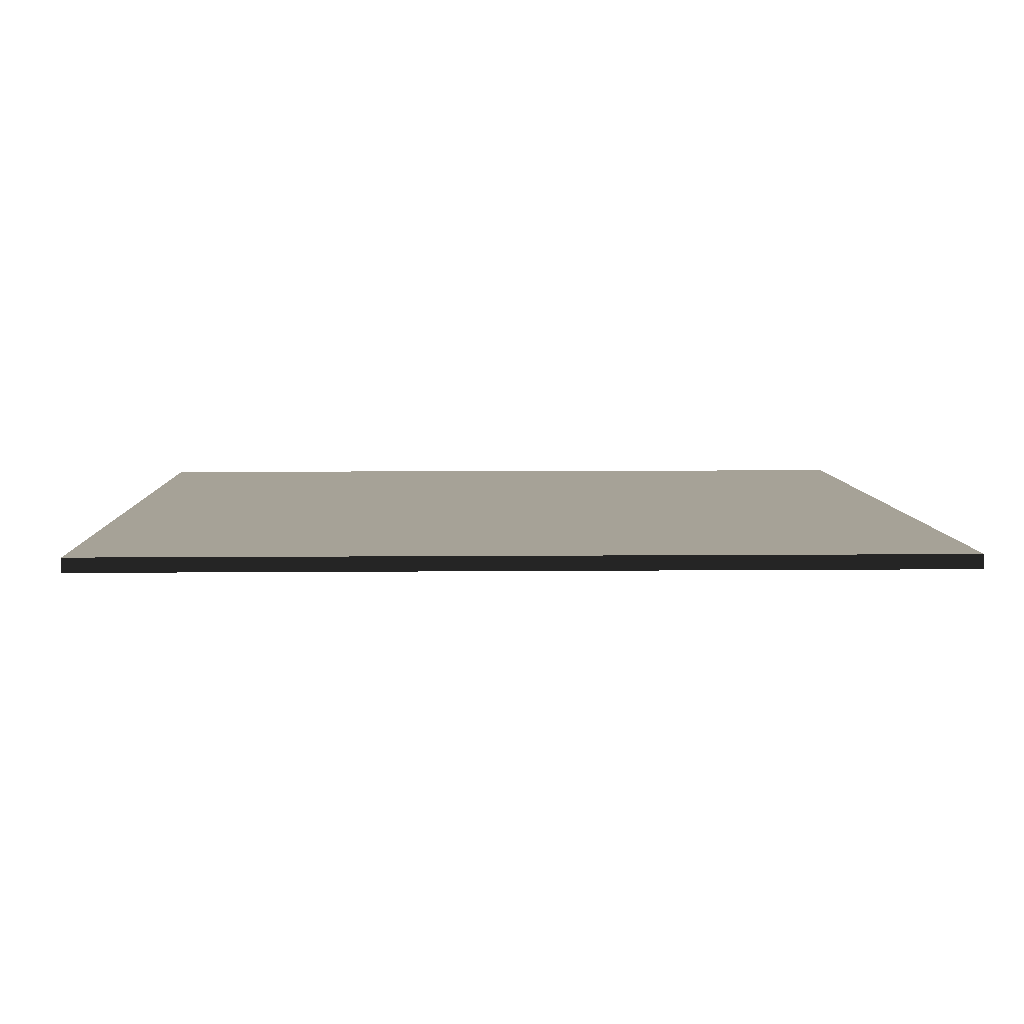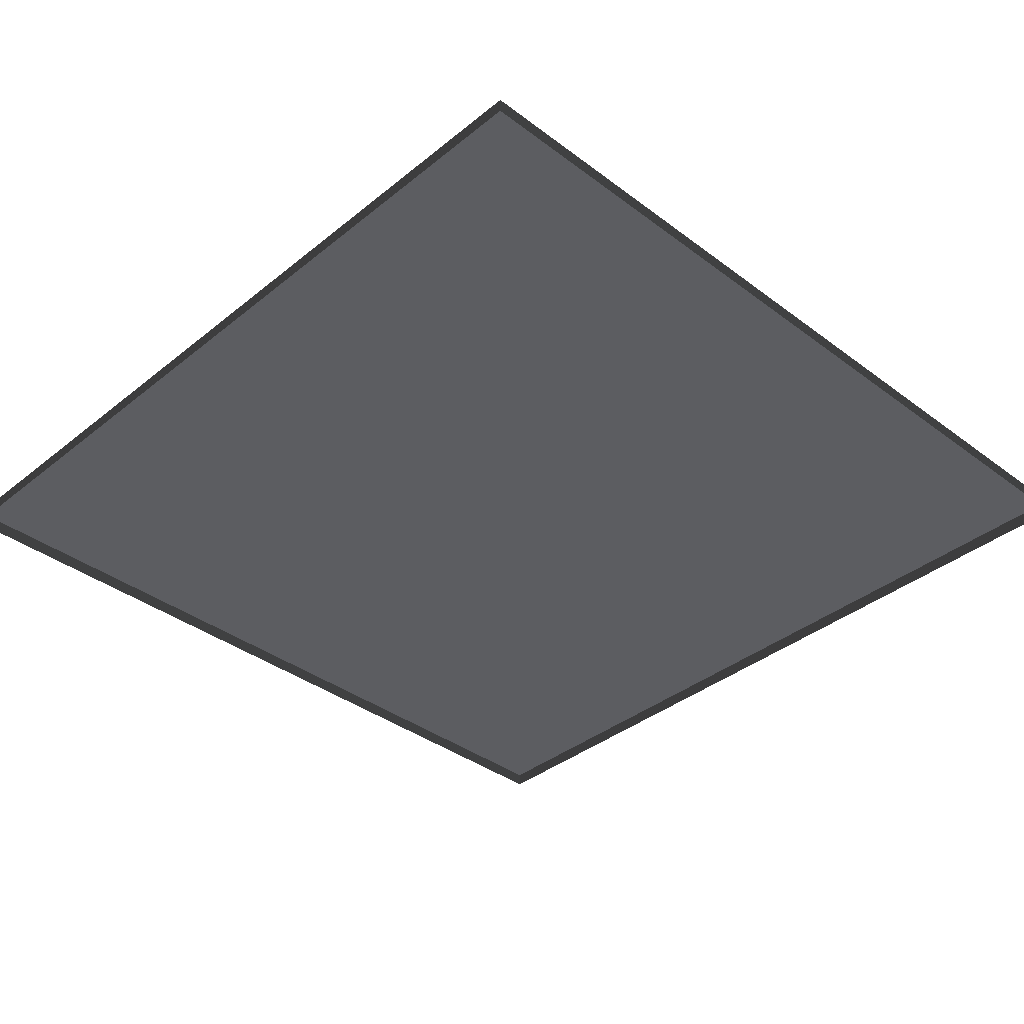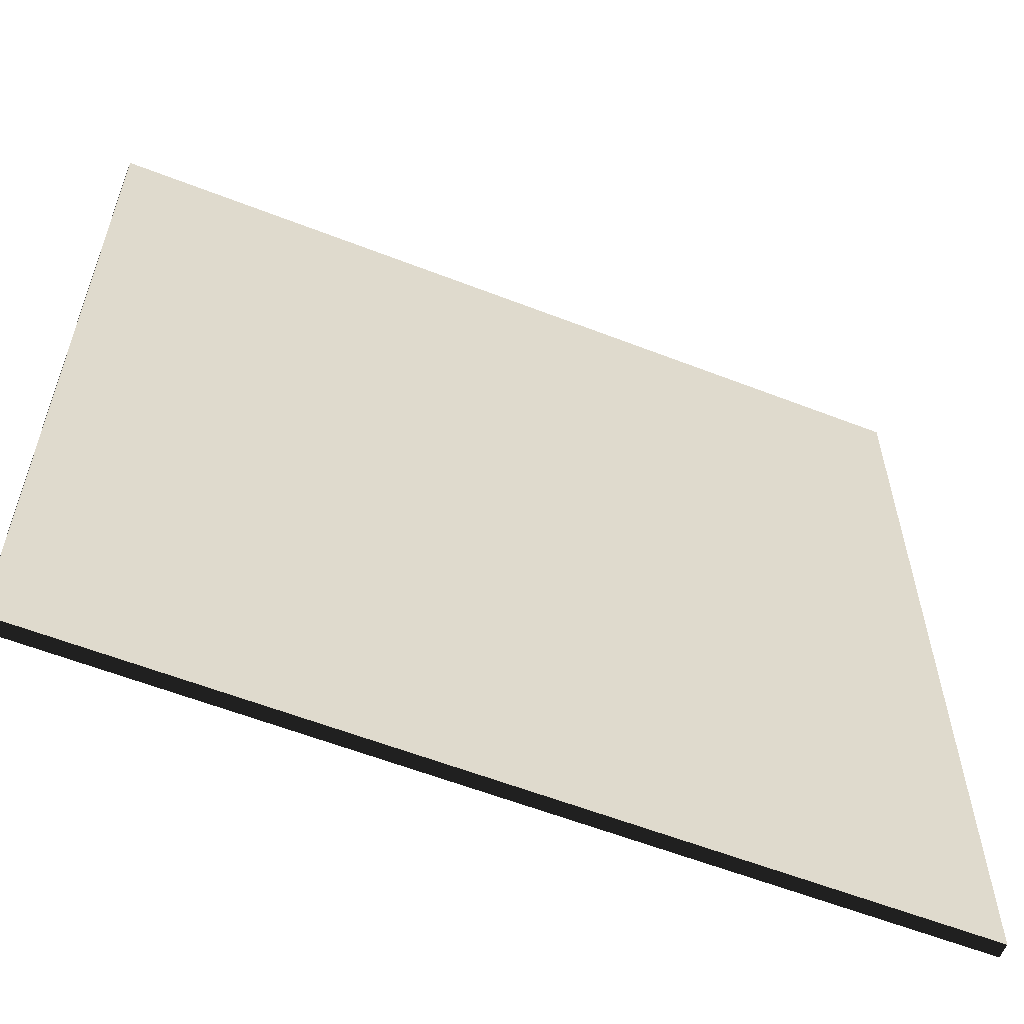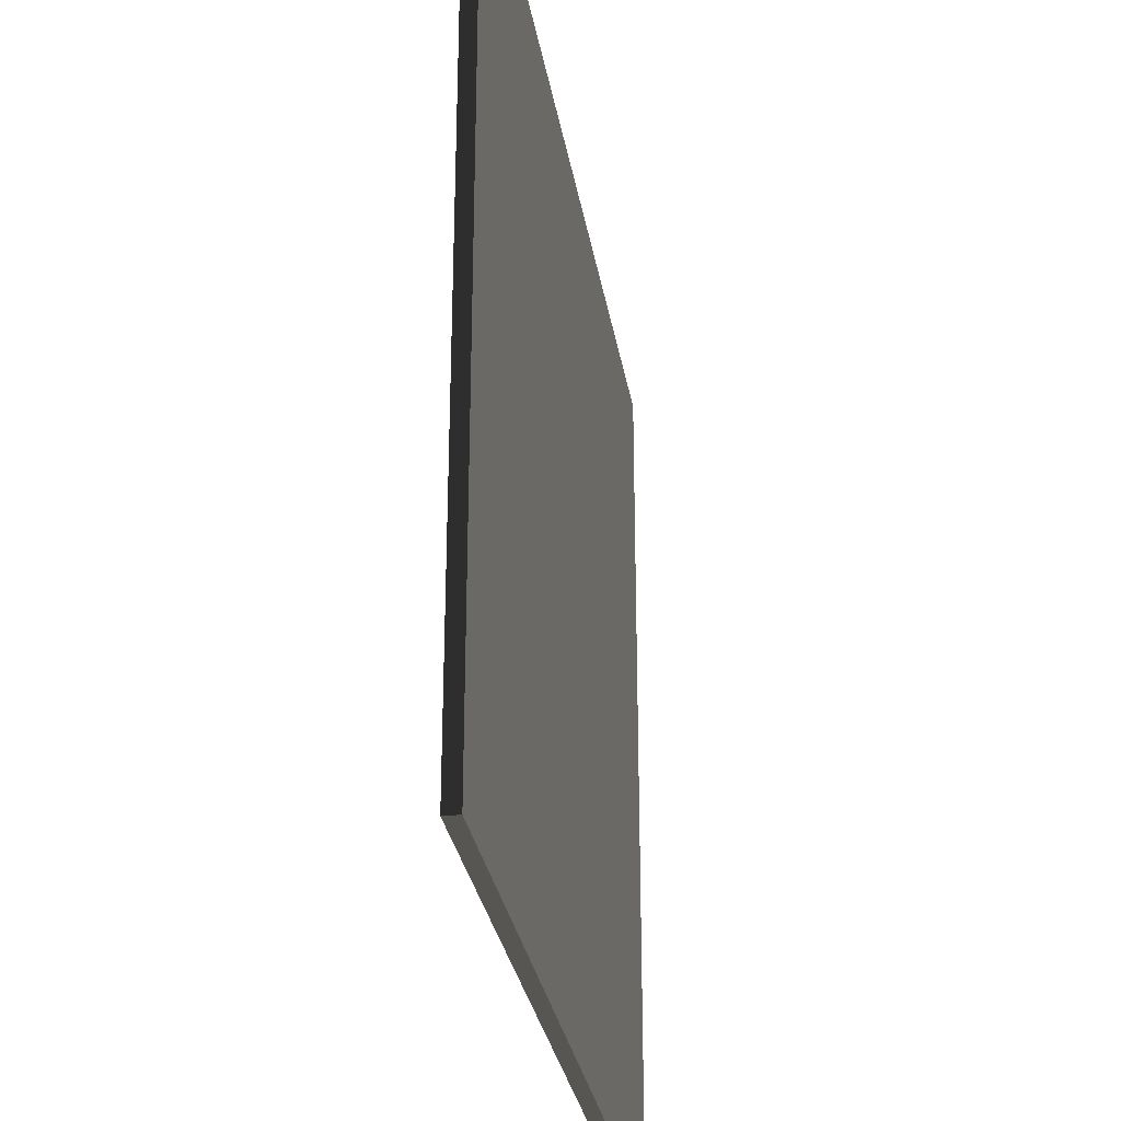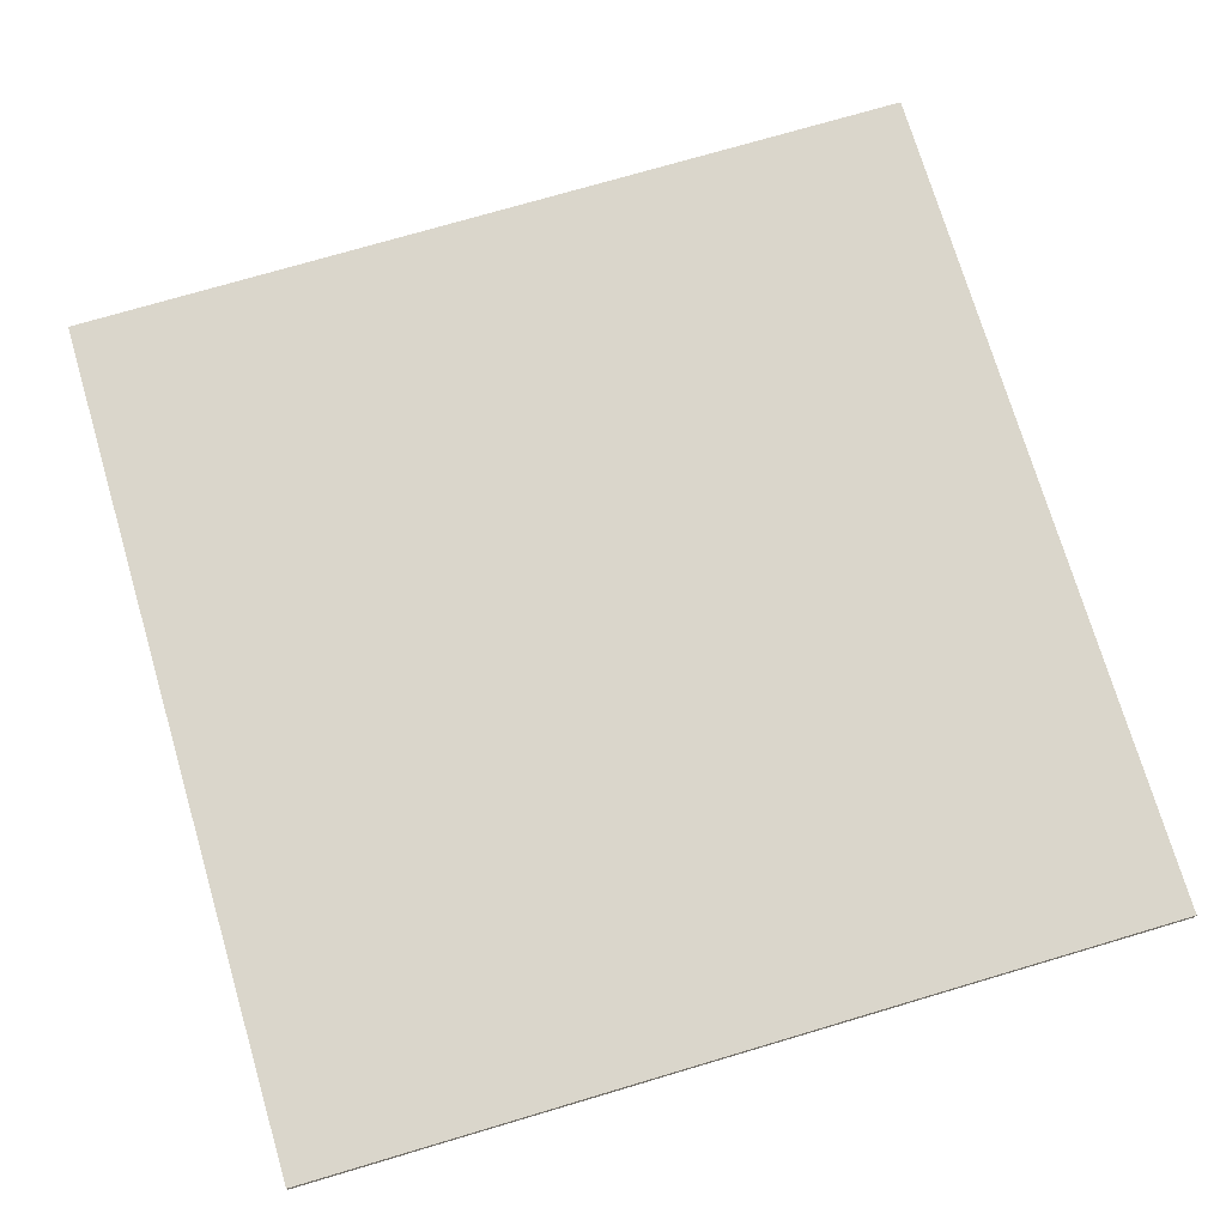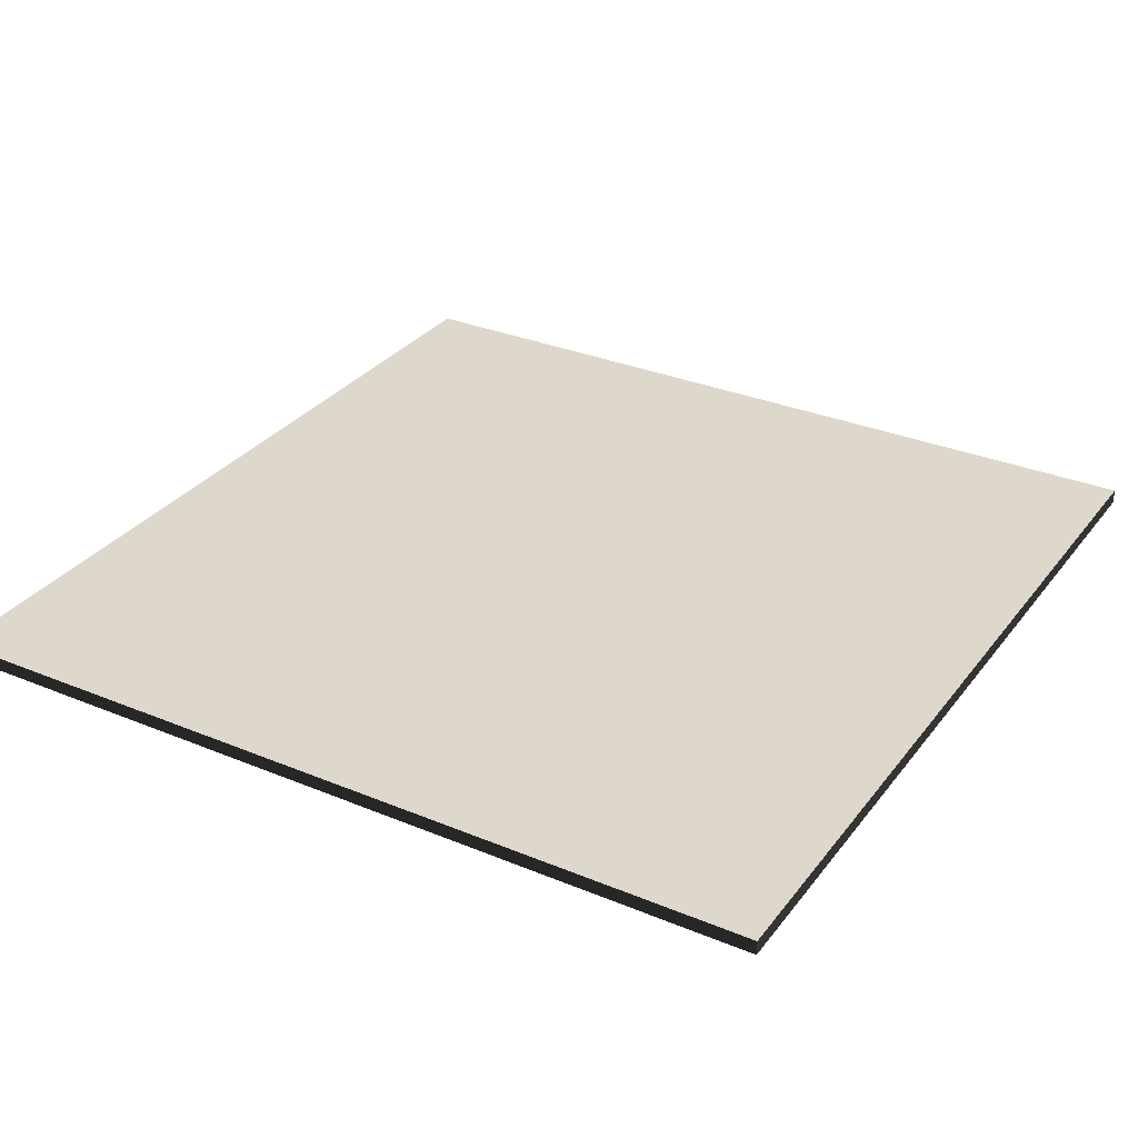
<metadata>
{"format":"obj","ext":"obj","renderer":"f3d","projection":"perspective","resolution":1024,"background":"white","views":[{"elev":6.4,"azim":-91.7,"up":"+Y"},{"elev":-37.2,"azim":136.0,"up":"+Y"},{"elev":-59.3,"azim":158.2,"up":"+Z"},{"elev":-29.8,"azim":99.3,"up":"+Z"},{"elev":73.8,"azim":-16.5,"up":"+Y"},{"elev":31.2,"azim":120.6,"up":"+Y"}]}
</metadata>
<code>
v 3 -5.016e-06 -3.922e-06
v -1.471e-06 0.05 -4.128e-06
v -1.471e-06 -4.799e-06 -4.126e-06
v 3 0.04999 -3.925e-06
v 3 -5.32e-06 3
v -2.313e-06 0.04999 3
v 3 0.04999 3
v -2.313e-06 -5.32e-06 3
v -2.313e-06 -5.32e-06 3
v -1.471e-06 0.05 -4.128e-06
v -2.313e-06 0.04999 3
v -1.471e-06 -4.799e-06 -4.126e-06
v 3 0.04999 3
v 3 -5.016e-06 -3.922e-06
v 3 -5.32e-06 3
v 3 0.04999 -3.925e-06
v -2.313e-06 0.04999 3
v 3 0.04999 -3.925e-06
v 3 0.04999 3
v -1.471e-06 0.05 -4.128e-06
g floor_3x3m_2_10250_517
f 1 3 2
f 2 4 1
f 5 7 6
f 6 8 5
f 9 11 10
f 10 12 9
f 13 15 14
f 14 16 13
f 17 19 18
f 18 20 17

</code>
